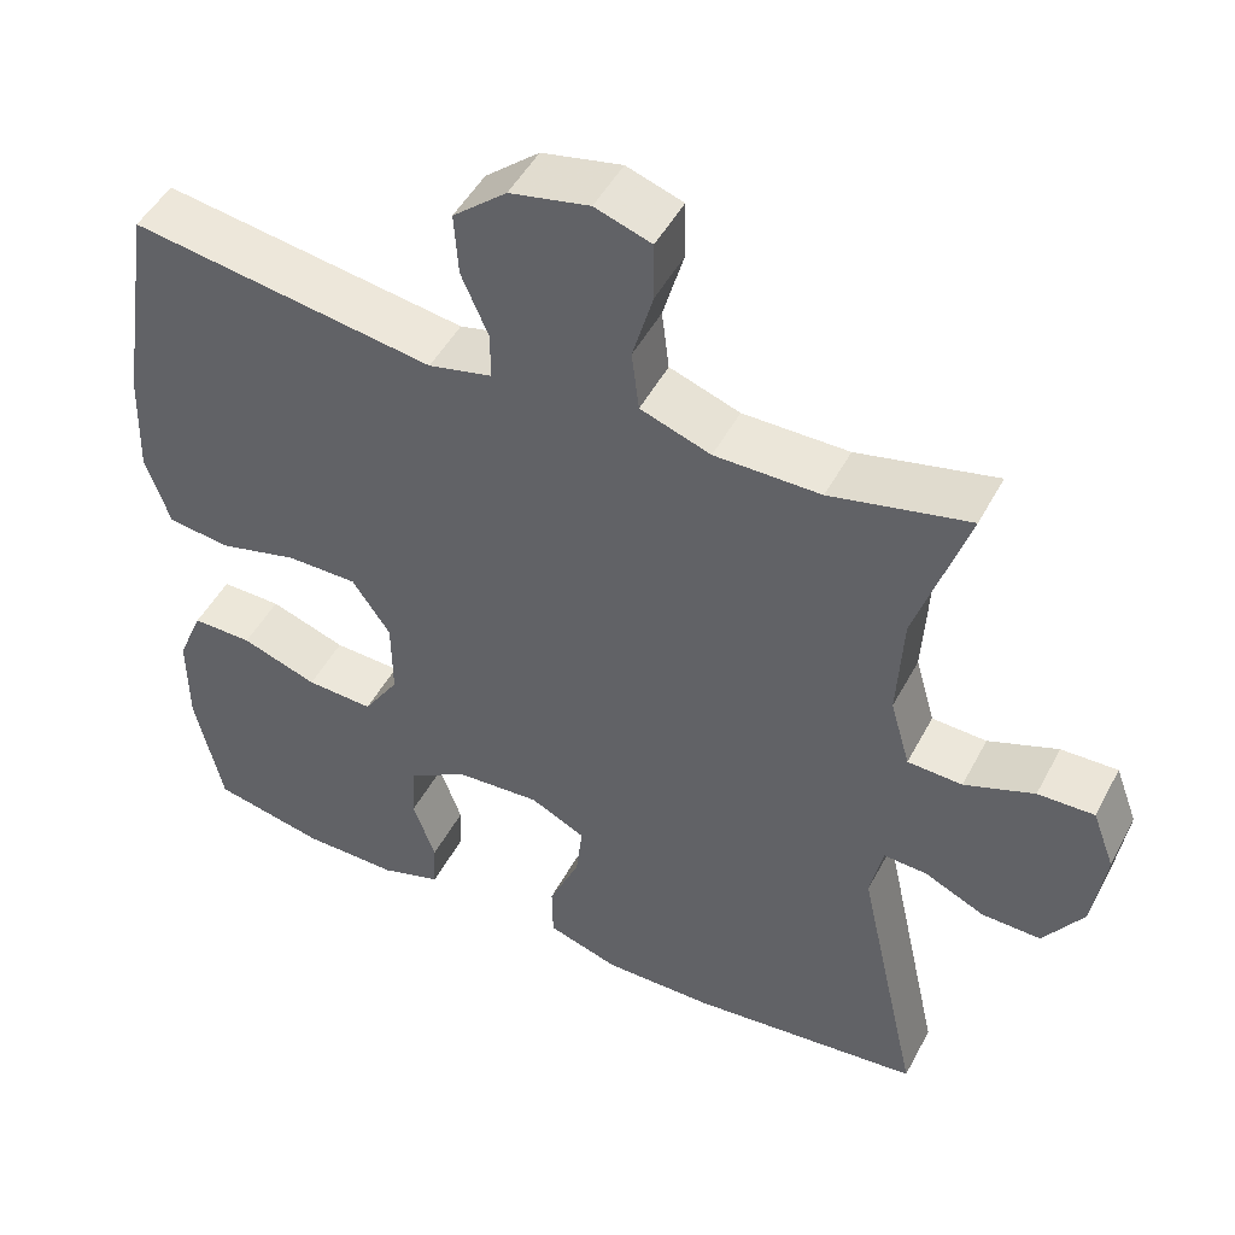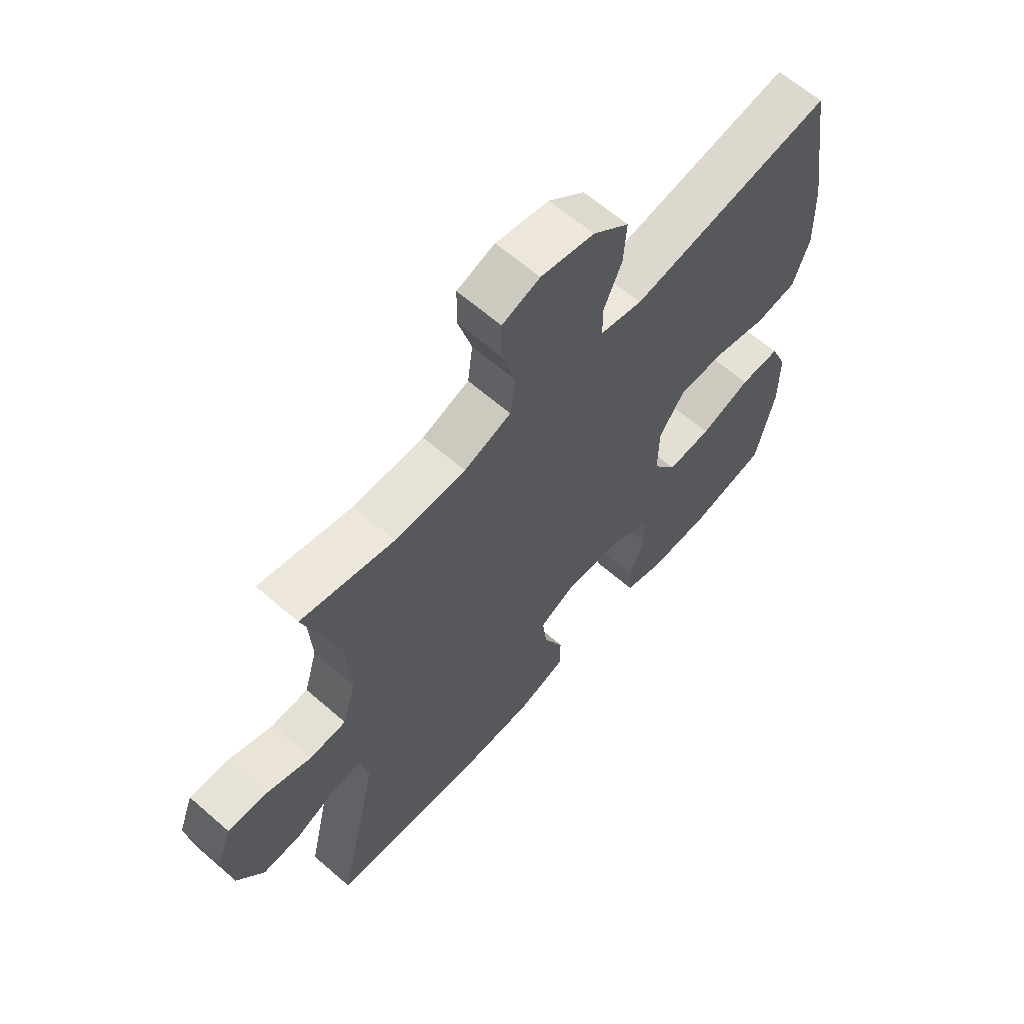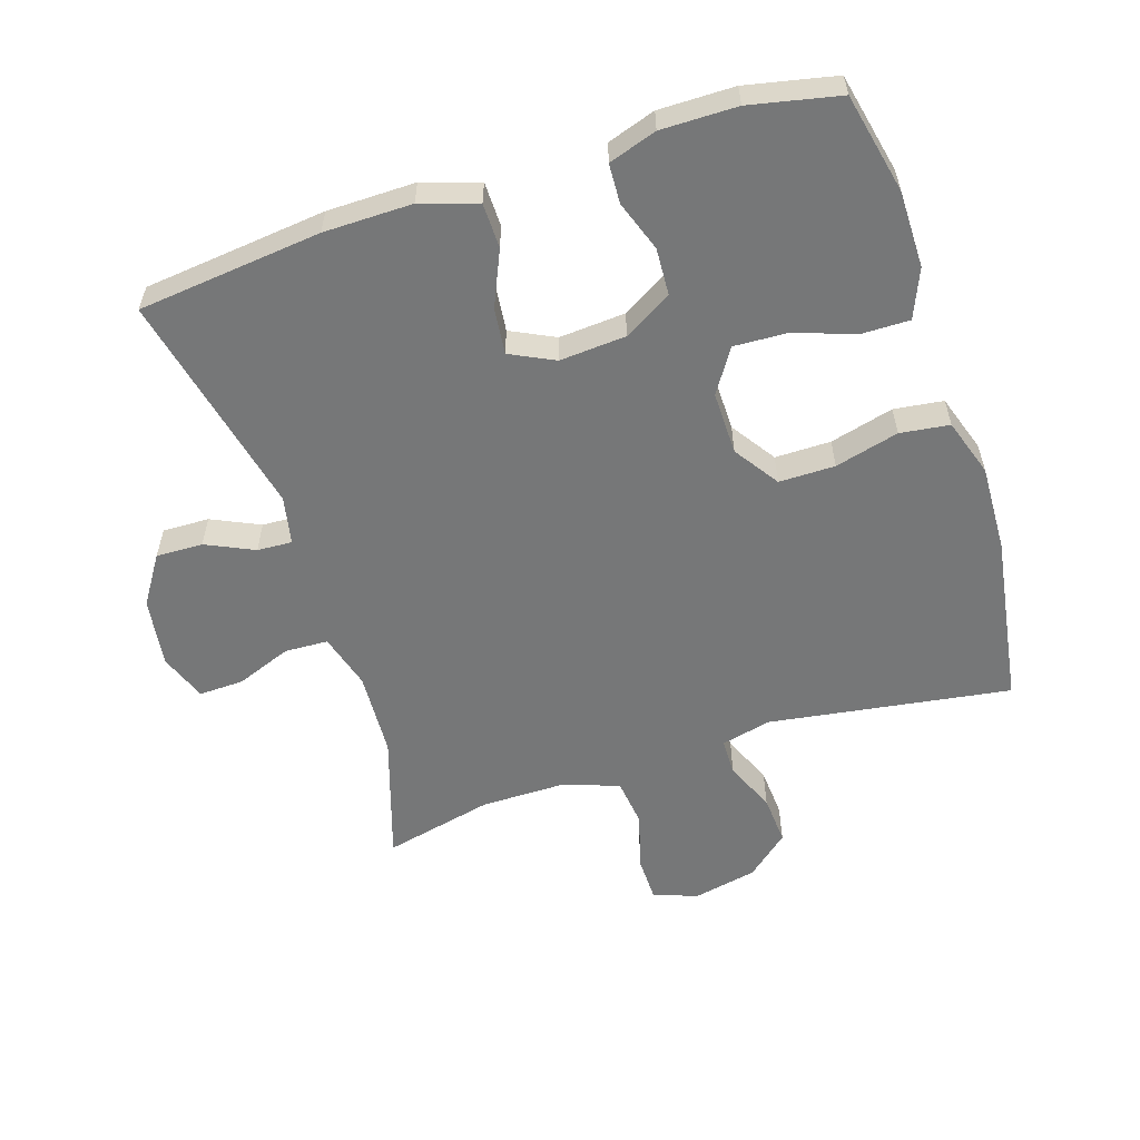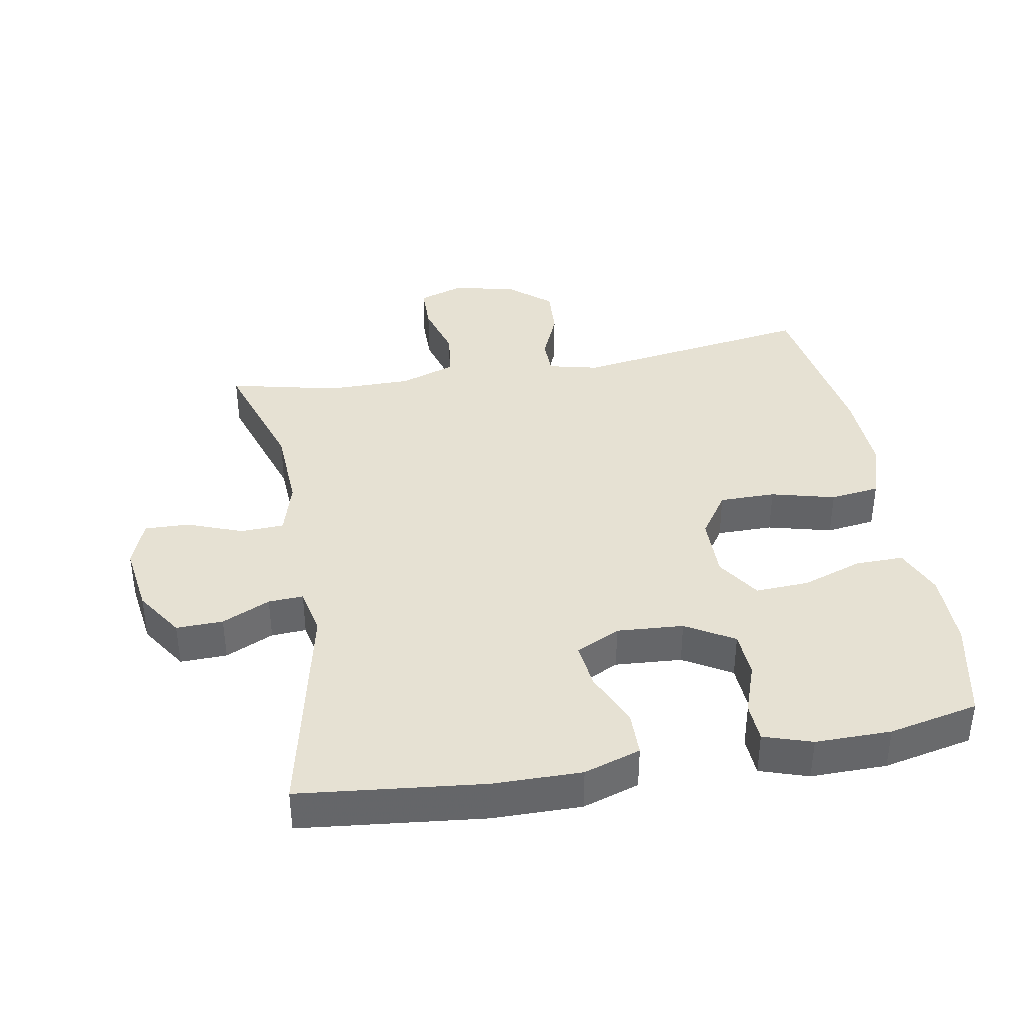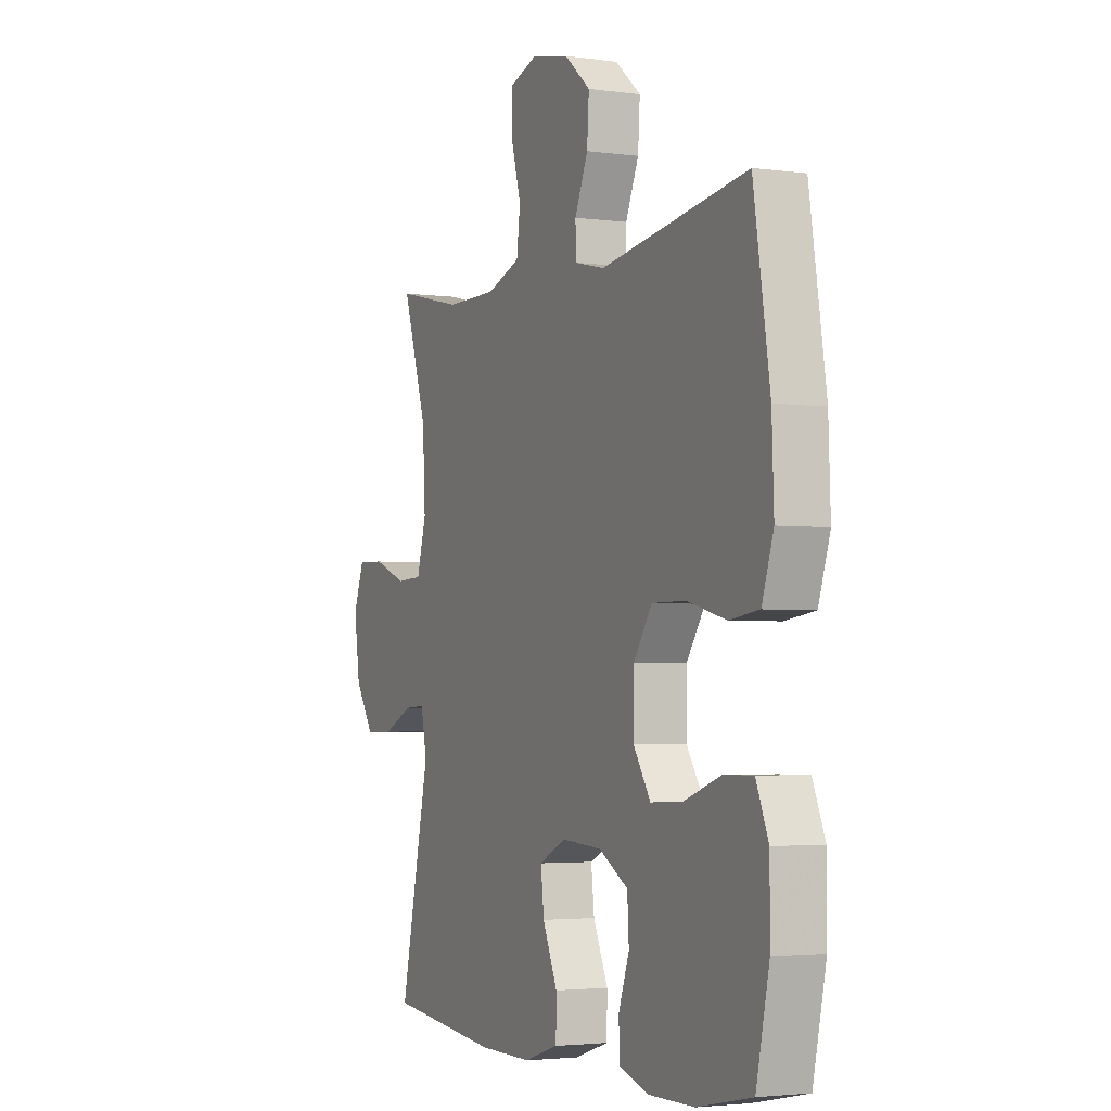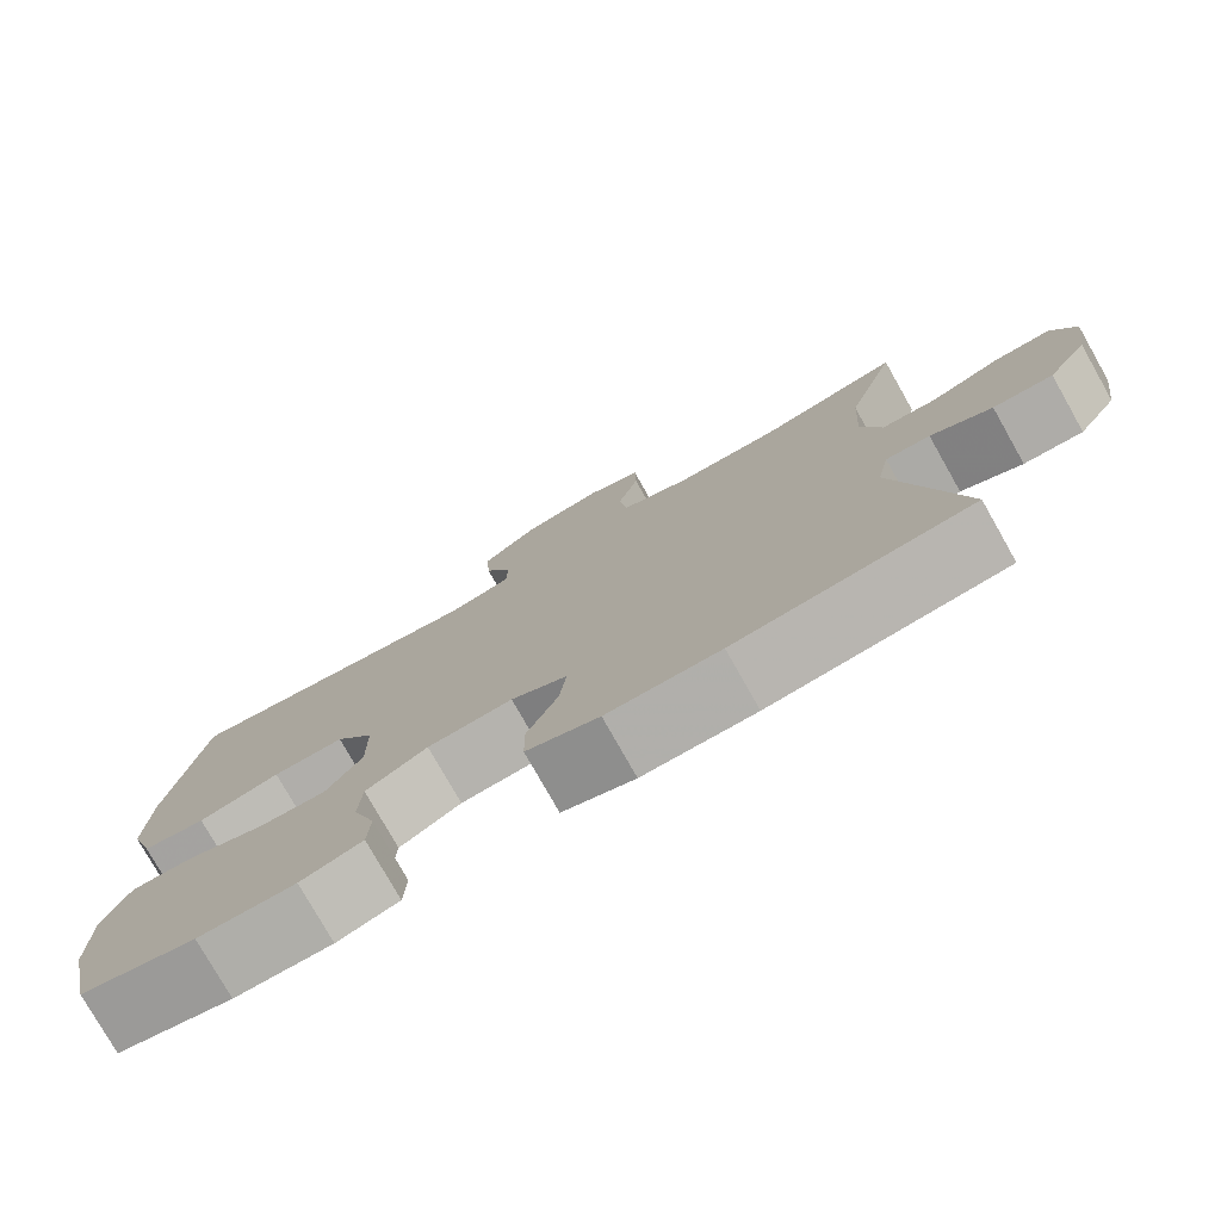
<metadata>
{"format":"obj","ext":"obj","renderer":"f3d","projection":"perspective","resolution":1024,"background":"white","views":[{"elev":48.3,"azim":27.0,"up":"+Z"},{"elev":63.5,"azim":131.3,"up":"+Z"},{"elev":-57.0,"azim":-162.0,"up":"+Y"},{"elev":38.6,"azim":169.9,"up":"+Y"},{"elev":-3.1,"azim":-115.1,"up":"+Z"},{"elev":-77.8,"azim":29.5,"up":"+Z"}]}
</metadata>
<code>
v 0.5 0.07 0.5
v 0.438 0.07 0.309
v 0.431 0.07 0.179
v 0.455 0.07 0.095
v 0.521 0.07 0.092
v 0.605 0.07 0.124
v 0.673 0.07 0.126
v 0.7 0.07 0.054
v 0.685 0.07 -0.051
v 0.637 0.07 -0.124
v 0.566 0.07 -0.122
v 0.493 0.07 -0.088
v 0.44 0.07 -0.085
v 0.425 0.07 -0.158
v 0.5 0.07 -0.5
v 0.221 0.07 -0.53
v 0.087 0.07 -0.531
v 0.001 0.07 -0.503
v 0 0.07 -0.435
v 0.037 0.07 -0.351
v 0.045 0.07 -0.281
v -0.022 0.07 -0.248
v -0.123 0.07 -0.255
v -0.196 0.07 -0.298
v -0.2 0.07 -0.369
v -0.173 0.07 -0.446
v -0.176 0.07 -0.506
v -0.249 0.07 -0.53
v -0.364 0.07 -0.529
v -0.5 0.07 -0.5
v -0.533 0.07 -0.348
v -0.533 0.07 -0.232
v -0.502 0.07 -0.158
v -0.429 0.07 -0.159
v -0.337 0.07 -0.191
v -0.256 0.07 -0.195
v -0.213 0.07 -0.129
v -0.214 0.07 -0.033
v -0.26 0.07 0.035
v -0.345 0.07 0.035
v -0.442 0.07 0.01
v -0.517 0.07 0.02
v -0.546 0.07 0.108
v -0.541 0.07 0.239
v -0.5 0.07 0.5
v -0.133 0.07 0.444
v -0.057 0.07 0.462
v -0.056 0.07 0.518
v -0.089 0.07 0.595
v -0.094 0.07 0.671
v -0.029 0.07 0.726
v 0.067 0.07 0.746
v 0.135 0.07 0.723
v 0.136 0.07 0.653
v 0.111 0.07 0.565
v 0.12 0.07 0.492
v 0.205 0.07 0.462
v 0.333 0.07 0.462
v 0.5 0 0.5
v 0.438 0 0.309
v 0.431 0 0.179
v 0.455 0 0.095
v 0.521 0 0.092
v 0.605 0 0.124
v 0.673 0 0.126
v 0.7 0 0.054
v 0.685 0 -0.051
v 0.637 0 -0.124
v 0.566 0 -0.122
v 0.493 0 -0.088
v 0.44 0 -0.085
v 0.425 0 -0.158
v 0.5 0 -0.5
v 0.221 0 -0.53
v 0.087 0 -0.531
v 0.001 0 -0.503
v 0 0 -0.435
v 0.037 0 -0.351
v 0.045 0 -0.281
v -0.022 0 -0.248
v -0.123 0 -0.255
v -0.196 0 -0.298
v -0.2 0 -0.369
v -0.173 0 -0.446
v -0.176 0 -0.506
v -0.249 0 -0.53
v -0.364 0 -0.529
v -0.5 0 -0.5
v -0.533 0 -0.348
v -0.533 0 -0.232
v -0.502 0 -0.158
v -0.429 0 -0.159
v -0.337 0 -0.191
v -0.256 0 -0.195
v -0.213 0 -0.129
v -0.214 0 -0.033
v -0.26 0 0.035
v -0.345 0 0.035
v -0.442 0 0.01
v -0.517 0 0.02
v -0.546 0 0.108
v -0.541 0 0.239
v -0.5 0 0.5
v -0.133 0 0.444
v -0.057 0 0.462
v -0.056 0 0.518
v -0.089 0 0.595
v -0.094 0 0.671
v -0.029 0 0.726
v 0.067 0 0.746
v 0.135 0 0.723
v 0.136 0 0.653
v 0.111 0 0.565
v 0.12 0 0.492
v 0.205 0 0.462
v 0.333 0 0.462
f 52 53 54 55
f 52 55 56
f 51 52 56
f 48 49 50 51
f 47 48 51 56
f 46 47 56 57
f 44 45 46
f 40 41 42 43
f 39 40 43 44
f 32 33 34 35
f 32 35 36
f 31 32 36
f 30 31 36
f 29 30 36
f 28 29 36 37
f 25 26 27 28
f 24 25 28 37
f 17 18 19 20
f 17 20 21
f 14 15 16 17
f 13 14 17 21
f 9 10 11 12
f 9 12 13
f 8 9 13
f 5 6 7 8
f 4 5 8 13
f 3 4 13 21
f 58 1 2
f 39 44 46 57
f 38 39 57 58
f 23 24 37 38
f 22 23 38 58
f 21 22 58
f 2 3 21 58
f 113 112 111 110
f 114 113 110
f 114 110 109
f 109 108 107 106
f 114 109 106 105
f 115 114 105 104
f 104 103 102
f 101 100 99 98
f 102 101 98 97
f 93 92 91 90
f 94 93 90
f 94 90 89
f 94 89 88
f 94 88 87
f 95 94 87 86
f 86 85 84 83
f 95 86 83 82
f 78 77 76 75
f 79 78 75
f 75 74 73 72
f 79 75 72 71
f 70 69 68 67
f 71 70 67
f 71 67 66
f 66 65 64 63
f 71 66 63 62
f 79 71 62 61
f 60 59 116
f 115 104 102 97
f 116 115 97 96
f 96 95 82 81
f 116 96 81 80
f 116 80 79
f 116 79 61 60
f 1 59 60 2
f 2 60 61 3
f 3 61 62 4
f 4 62 63 5
f 5 63 64 6
f 6 64 65 7
f 7 65 66 8
f 8 66 67 9
f 9 67 68 10
f 10 68 69 11
f 11 69 70 12
f 12 70 71 13
f 13 71 72 14
f 14 72 73 15
f 15 73 74 16
f 16 74 75 17
f 17 75 76 18
f 18 76 77 19
f 19 77 78 20
f 20 78 79 21
f 21 79 80 22
f 22 80 81 23
f 23 81 82 24
f 24 82 83 25
f 25 83 84 26
f 26 84 85 27
f 27 85 86 28
f 28 86 87 29
f 29 87 88 30
f 30 88 89 31
f 31 89 90 32
f 32 90 91 33
f 33 91 92 34
f 34 92 93 35
f 35 93 94 36
f 36 94 95 37
f 37 95 96 38
f 38 96 97 39
f 39 97 98 40
f 40 98 99 41
f 41 99 100 42
f 42 100 101 43
f 43 101 102 44
f 44 102 103 45
f 45 103 104 46
f 46 104 105 47
f 47 105 106 48
f 48 106 107 49
f 49 107 108 50
f 50 108 109 51
f 51 109 110 52
f 52 110 111 53
f 53 111 112 54
f 54 112 113 55
f 55 113 114 56
f 56 114 115 57
f 57 115 116 58
f 58 116 59 1

</code>
